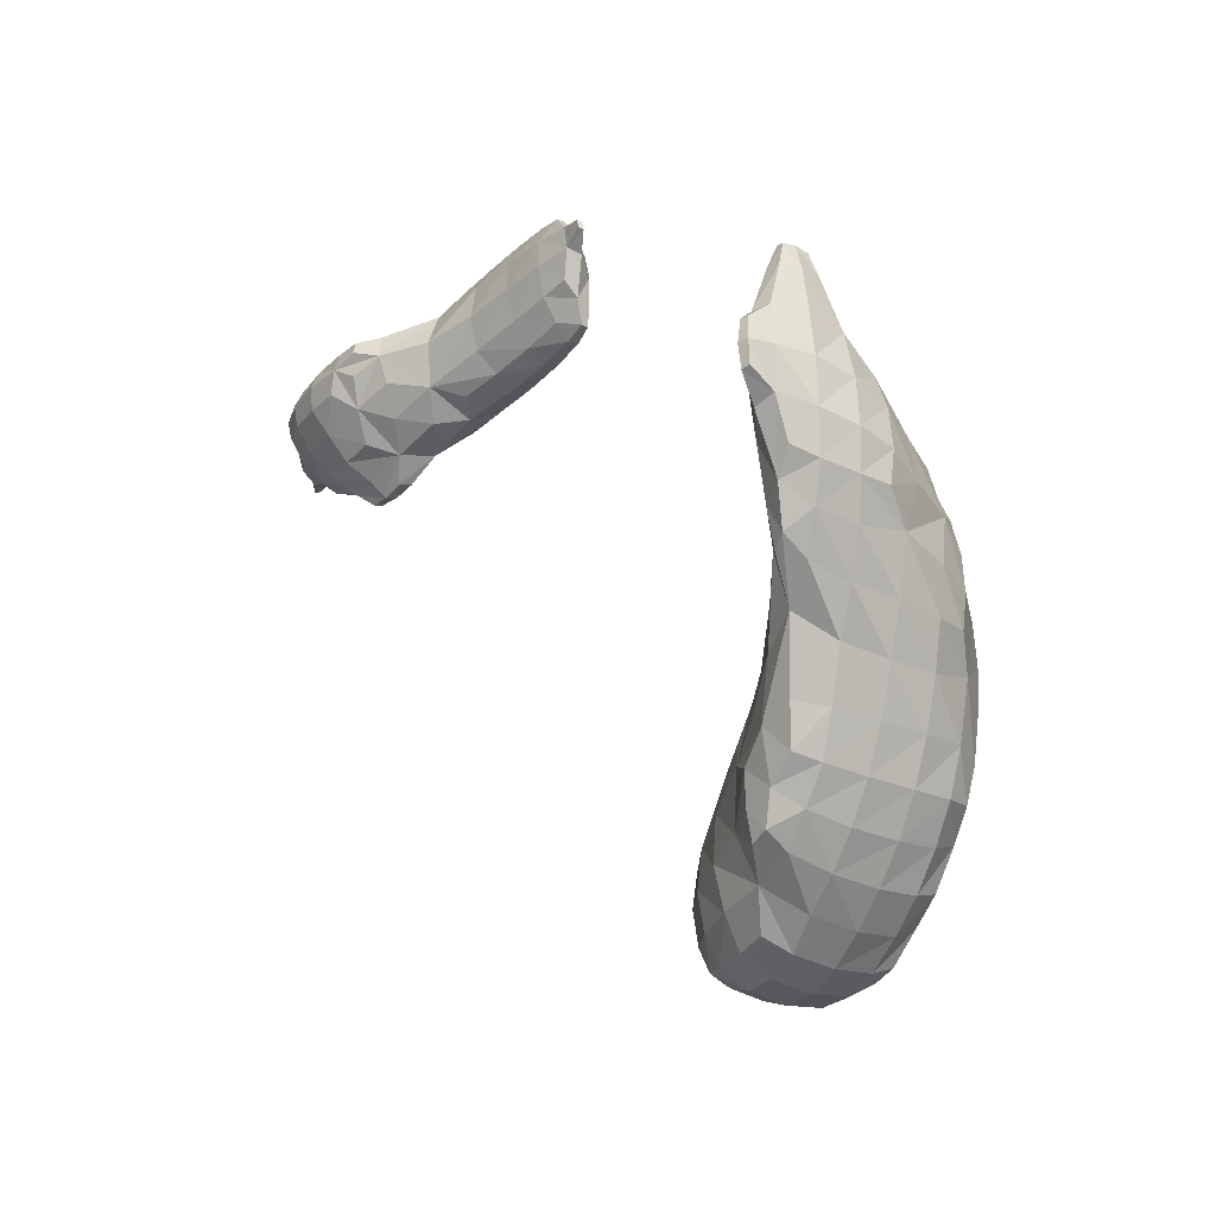
<metadata>
{"format":"obj","ext":"obj","renderer":"f3d","projection":"perspective","resolution":1024,"background":"white","views":[{"elev":-27.6,"azim":59.0,"up":"+Z"}]}
</metadata>
<code>
v 24.55 -17.39 -25.25
v 24.12 -17.46 -25.25
v 23.46 -17.51 -25.26
v 22.79 -17.51 -25.3
v 22.3 -17.44 -25.37
v 24.58 -17.44 -25.46
v 24.14 -17.56 -25.61
v 23.45 -17.66 -25.6
v 22.79 -17.64 -25.61
v 22.26 -17.5 -25.63
v 23.96 -17.52 -25.98
v 23.41 -17.59 -26.01
v 22.78 -17.57 -25.99
v 22.29 -17.46 -25.93
v 35.85 -17.3 -31.12
v 35.73 -17.35 -31.13
v 35.86 -17.32 -31.48
v 35.71 -17.38 -31.49
v 35.83 -17.29 -31.82
v 35.7 -17.33 -31.85
v 24.85 -17.05 -25.18
v 24.25 -17.07 -25.07
v 23.48 -17.12 -25.07
v 22.7 -17.14 -25.14
v 22.01 -17.09 -25.33
v 21.52 -16.87 -25.42
v 24.92 -17.13 -25.61
v 24.47 -17.35 -25.84
v 21.85 -17.18 -25.68
v 21.39 -16.86 -25.67
v 24.91 -16.96 -26.08
v 24.26 -17.16 -26.29
v 23.45 -17.3 -26.41
v 22.73 -17.27 -26.37
v 22 -17.06 -26.16
v 21.43 -16.82 -25.94
v 24 -16.85 -26.75
v 23.44 -16.93 -26.83
v 22.81 -16.91 -26.77
v 22.3 -16.87 -26.61
v 35.73 -16.65 -29.73
v 35.61 -16.66 -29.71
v 35.76 -16.75 -30.1
v 35.54 -16.79 -30.07
v 35.32 -16.68 -30.23
v 35.83 -16.95 -30.82
v 35.57 -17.06 -30.83
v 35.24 -16.75 -30.8
v 35.92 -16.96 -31.46
v 35.48 -17.14 -31.51
v 35.12 -16.76 -31.54
v 35.81 -16.91 -32.09
v 35.49 -17.01 -32.18
v 35.03 -16.67 -32.34
v 35.68 -16.64 -32.68
v 35.34 -16.59 -33.01
v 34.91 -16.47 -33.14
v 35.09 -16.37 -33.56
v 34.83 -16.31 -33.69
v 28.55 -15.87 -24.66
v 28.13 -15.92 -24.61
v 27.46 -15.98 -24.58
v 26.74 -16.04 -24.59
v 26.17 -16.12 -24.64
v 29.12 -15.84 -25.01
v 28.76 -15.86 -24.93
v 28.18 -16 -24.91
v 27.43 -16.12 -24.92
v 26.58 -16.24 -24.94
v 25.59 -16.39 -24.99
v 24.5 -16.48 -25.02
v 23.54 -16.59 -25.06
v 22.67 -16.66 -25.13
v 21.94 -16.66 -25.26
v 21.41 -16.58 -25.42
v 29.14 -15.83 -25.15
v 28.78 -15.83 -25.32
v 28.18 -15.99 -25.37
v 27.42 -16.13 -25.43
v 26.55 -16.31 -25.49
v 25.65 -16.6 -25.58
v 21.1 -16.49 -25.7
v 20.79 -16.31 -25.81
v 28.56 -15.74 -25.76
v 28.11 -15.85 -25.86
v 27.39 -15.98 -25.96
v 26.51 -16.16 -26.08
v 25.47 -16.45 -26.29
v 24.69 -16.69 -26.56
v 21.76 -16.57 -26.3
v 21.16 -16.48 -25.98
v 20.81 -16.31 -25.91
v 25.1 -16.18 -26.71
v 24.28 -16.37 -26.94
v 23.53 -16.51 -27.12
v 22.9 -16.47 -27.05
v 22.26 -16.54 -26.72
v 35.71 -16.45 -29.69
v 35.52 -16.45 -29.62
v 35.35 -16.34 -29.69
v 23.93 -16.18 -27.27
v 23.54 -16.24 -27.35
v 23.18 -16.26 -27.33
v 35.81 -16.43 -30.08
v 35.43 -16.57 -29.81
v 35.25 -16.39 -30.04
v 35.89 -16.41 -30.75
v 35.02 -16.26 -30.76
v 35.97 -16.39 -31.47
v 34.8 -16.24 -31.56
v 35.91 -16.34 -32.17
v 34.61 -16.18 -32.42
v 35.75 -16.21 -32.79
v 35.44 -16.1 -33.29
v 34.39 -16.02 -33.38
v 33.93 -15.78 -33.89
v 35.05 -15.97 -33.81
v 34.46 -15.86 -34.23
v 33.77 -15.72 -34.5
v 34 -15.56 -35.2
v 33.42 -15.61 -35.36
v 32.9 -15.54 -35.72
v 33.76 -15.42 -35.77
v 33.33 -15.44 -36.1
v 32.83 -15.48 -36.24
v 33.05 -15.34 -36.56
v 32.76 -15.35 -36.65
v 28.55 -15.76 -24.65
v 28.12 -15.73 -24.56
v 27.46 -15.74 -24.51
v 26.75 -15.79 -24.53
v 26.21 -15.89 -24.6
v 29.13 -15.76 -25.02
v 28.74 -15.64 -24.96
v 28.15 -15.5 -24.79
v 27.43 -15.46 -24.72
v 26.63 -15.53 -24.75
v 25.76 -15.77 -24.89
v 24.65 -15.84 -25.21
v 23.56 -16.08 -25.3
v 22.65 -16.23 -25.36
v 21.9 -16.32 -25.41
v 21.42 -16.35 -25.47
v 29.16 -15.74 -25.18
v 28.85 -15.6 -25.41
v 24.35 -15.57 -25.75
v 23.48 -15.8 -25.78
v 22.62 -15.99 -25.8
v 21.83 -16.15 -25.78
v 21.18 -16.26 -25.73
v 20.82 -16.23 -25.81
v 28.54 -15.49 -26
v 28.07 -15.59 -26.23
v 27.38 -15.7 -26.36
v 26.58 -15.84 -26.45
v 25.87 -16 -26.54
v 24.31 -15.55 -26.33
v 23.49 -15.75 -26.37
v 22.68 -15.97 -26.36
v 21.88 -16.21 -26.24
v 21.17 -16.26 -25.97
v 20.82 -16.23 -25.91
v 28.38 -15.31 -26.34
v 28 -15.34 -26.46
v 27.34 -15.4 -26.55
v 26.51 -15.51 -26.63
v 25.53 -15.73 -26.72
v 24.44 -15.79 -26.85
v 23.58 -15.88 -26.93
v 22.89 -16.11 -26.92
v 22.29 -16.26 -26.68
v 35.67 -16.23 -29.71
v 35.51 -16.18 -29.67
v 35.35 -16.16 -29.71
v 23.97 -15.98 -27.23
v 23.55 -16.03 -27.29
v 23.18 -16.11 -27.28
v 35.71 -16.07 -30.08
v 35.46 -15.92 -30.04
v 35.22 -16.01 -30.07
v 35.73 -15.76 -30.8
v 35.33 -15.49 -30.66
v 34.89 -15.59 -30.82
v 35.89 -15.73 -31.54
v 34.49 -15.61 -31.6
v 35.89 -15.69 -32.23
v 34.23 -15.64 -32.38
v 35.76 -15.62 -32.84
v 35.46 -15.45 -33.37
v 33.99 -15.62 -33.12
v 33.6 -15.49 -33.71
v 35.09 -15.33 -33.98
v 34.65 -15.23 -34.58
v 33.21 -15.45 -34.44
v 32.66 -15.27 -34.76
v 34.24 -15.1 -35.29
v 33.03 -15.51 -35.11
v 32.42 -15.33 -35.46
v 31.54 -15.08 -35.75
v 30.82 -14.84 -35.92
v 30.33 -14.6 -36.06
v 33.89 -15.03 -35.89
v 33.47 -15 -36.36
v 32.28 -15.29 -36.32
v 31.52 -15.12 -36.46
v 30.82 -14.92 -36.54
v 30.26 -14.64 -36.56
v 33 -14.97 -36.77
v 32.33 -14.98 -36.99
v 31.5 -14.96 -37.08
v 30.82 -14.82 -37.12
v 30.28 -14.57 -37.11
v 31.9 -14.66 -37.47
v 31.39 -14.65 -37.55
v 30.81 -14.57 -37.55
v 30.4 -14.47 -37.48
v 28.55 -15.36 -25.2
v 28.09 -15.24 -25.14
v 27.4 -15.18 -25.12
v 26.6 -15.22 -25.14
v 25.8 -15.33 -25.22
v 25.14 -15.43 -25.35
v 28.56 -15.29 -25.57
v 28.07 -15.1 -25.61
v 27.37 -15.02 -25.62
v 26.57 -15.03 -25.64
v 25.78 -15.13 -25.69
v 25.05 -15.29 -25.75
v 28.45 -15.22 -26.05
v 28.02 -15.06 -26.09
v 27.35 -15 -26.12
v 26.56 -15.02 -26.15
v 25.75 -15.12 -26.19
v 25.02 -15.28 -26.24
v 28.35 -15.19 -26.34
v 27.99 -15.14 -26.41
v 27.33 -15.13 -26.47
v 26.53 -15.19 -26.51
v 25.71 -15.31 -26.56
v 25.04 -15.41 -26.61
v 35.58 -15.18 -31.19
v 35.13 -14.76 -31.22
v 34.4 -14.62 -31.28
v 33.6 -14.1 -31.46
v 33.05 -13.83 -31.56
v 35.71 -15.1 -31.69
v 35.36 -14.53 -31.78
v 34.04 -14.94 -31.75
v 33.43 -14.44 -31.87
v 32.82 -14.04 -31.92
v 35.74 -15.07 -32.31
v 35.43 -14.47 -32.46
v 33.82 -15.13 -32.39
v 33.24 -14.71 -32.53
v 32.47 -14.25 -32.6
v 31.75 -14.01 -32.95
v 31.28 -13.8 -33.2
v 35.69 -15.11 -32.81
v 35.38 -14.67 -33.21
v 33.69 -15.26 -32.95
v 33.18 -15.05 -33.34
v 32.41 -14.64 -33.47
v 31.65 -14.32 -33.66
v 30.98 -13.97 -33.87
v 30.54 -13.9 -34.27
v 35.05 -14.57 -33.99
v 34.69 -14.48 -34.66
v 32.92 -15.15 -34.05
v 32.33 -14.96 -34.34
v 31.56 -14.63 -34.41
v 30.87 -14.32 -34.58
v 30.37 -14.02 -34.79
v 34.33 -14.41 -35.35
v 32.07 -15.07 -34.98
v 31.46 -14.86 -35.12
v 30.77 -14.58 -35.32
v 30.08 -14.17 -35.69
v 29.63 -13.89 -36.06
v 33.96 -14.37 -35.96
v 33.53 -14.35 -36.5
v 29.86 -14.24 -36.47
v 29.53 -13.9 -36.48
v 33.05 -14.33 -36.95
v 32.48 -14.3 -37.32
v 29.88 -14.08 -37.09
v 29.54 -13.86 -36.85
v 31.94 -14.2 -37.66
v 31.36 -14.15 -37.8
v 30.77 -14.12 -37.77
v 30.26 -14.08 -37.56
v 34.82 -14.13 -31.45
v 34.25 -13.79 -31.44
v 33.5 -13.56 -31.42
v 32.76 -13.37 -31.54
v 32.23 -13.11 -31.66
v 34.96 -13.93 -31.86
v 34.51 -13.49 -31.83
v 32.38 -13.62 -31.87
v 31.88 -13.25 -32.04
v 31.47 -13.19 -32.38
v 35 -13.72 -32.54
v 34.63 -13.34 -32.29
v 32.16 -13.84 -32.27
v 31.72 -13.63 -32.49
v 31.26 -13.39 -32.91
v 35.04 -13.82 -33.29
v 30.78 -13.41 -33.81
v 30.45 -13.66 -34.23
v 34.89 -13.81 -33.98
v 34.58 -13.7 -34.61
v 30.46 -13.19 -34.53
v 30.24 -13.6 -34.74
v 34.27 -13.65 -35.32
v 30.21 -13.11 -35.16
v 29.93 -13.5 -35.49
v 29.56 -13.54 -36.04
v 33.93 -13.63 -35.96
v 33.51 -13.61 -36.52
v 29.44 -13.53 -36.49
v 33.05 -13.6 -37.01
v 32.51 -13.58 -37.41
v 29.82 -13.49 -37.23
v 29.51 -13.51 -36.89
v 31.95 -13.55 -37.73
v 31.35 -13.53 -37.88
v 30.75 -13.52 -37.86
v 30.23 -13.51 -37.64
v 33.92 -13.27 -31.56
v 33.4 -13.06 -31.54
v 32.71 -12.81 -31.59
v 32.19 -12.76 -31.68
v 34.06 -13.07 -31.92
v 33.48 -12.73 -31.92
v 32.91 -12.51 -31.89
v 31.79 -12.76 -32.12
v 31.45 -12.94 -32.39
v 34.7 -13.24 -32.83
v 34.25 -12.92 -32.59
v 33.54 -12.47 -32.56
v 33.02 -12.34 -32.33
v 31.58 -12.57 -32.76
v 31.27 -12.92 -32.88
v 34.7 -13.22 -33.39
v 34.19 -12.72 -33.49
v 33.7 -12.39 -33.2
v 31.41 -12.45 -33.5
v 31.03 -12.84 -33.65
v 34.68 -13.28 -33.94
v 34.31 -12.96 -34.37
v 31.27 -12.36 -34.16
v 30.82 -12.65 -34.53
v 34.06 -12.95 -35.24
v 30.4 -12.69 -35.49
v 29.87 -13.05 -35.9
v 29.57 -13.24 -36.15
v 33.78 -12.95 -35.89
v 33.38 -12.92 -36.42
v 30.32 -12.53 -36.33
v 29.86 -12.87 -36.48
v 29.53 -13.18 -36.51
v 32.95 -12.93 -36.93
v 32.43 -12.91 -37.32
v 30.29 -12.52 -36.89
v 29.97 -12.89 -37.11
v 29.58 -13.17 -36.87
v 31.92 -12.94 -37.66
v 31.35 -12.93 -37.81
v 30.78 -12.93 -37.79
v 30.3 -12.94 -37.6
v 32.43 -12.5 -31.68
v 32.19 -12.51 -31.72
v 32.49 -12.36 -32.01
v 32.08 -12.43 -32.07
v 33.17 -12.22 -32.92
v 32.64 -12.2 -32.67
v 32.02 -12.29 -32.72
v 33.8 -12.36 -33.87
v 33.31 -12.17 -33.61
v 32.58 -12.08 -33.57
v 31.9 -12.18 -33.55
v 33.79 -12.4 -34.51
v 33.21 -12.11 -34.5
v 32.48 -12.01 -34.5
v 31.68 -12.13 -34.51
v 31.14 -12.29 -34.86
v 33.69 -12.43 -35.25
v 33.14 -12.16 -35.36
v 32.42 -12.02 -35.42
v 31.67 -12.06 -35.47
v 31 -12.26 -35.55
v 33.57 -12.51 -35.8
v 33.08 -12.38 -36.16
v 32.35 -12.14 -36.27
v 31.59 -12.1 -36.32
v 30.89 -12.24 -36.35
v 32.79 -12.5 -36.76
v 32.2 -12.4 -37.04
v 31.47 -12.26 -37.06
v 30.73 -12.35 -37.09
v 30.32 -12.54 -37.33
v 31.85 -12.53 -37.5
v 31.37 -12.49 -37.56
v 30.8 -12.53 -37.58
v 30.43 -12.6 -37.58
f 1 2 6
f 7 6 2
f 1 21 2
f 22 2 21
f 1 6 21
f 27 21 6
f 2 3 7
f 8 7 3
f 2 22 3
f 23 3 22
f 3 4 9
f 3 9 8
f 3 23 24
f 3 24 4
f 4 5 9
f 10 9 5
f 4 24 25
f 4 25 5
f 5 25 10
f 29 10 25
f 6 7 27
f 28 27 7
f 7 8 11
f 12 11 8
f 7 11 32
f 7 32 28
f 8 9 13
f 8 13 12
f 9 10 13
f 14 13 10
f 10 29 14
f 35 14 29
f 11 12 33
f 11 33 32
f 12 13 34
f 12 34 33
f 13 14 34
f 35 34 14
f 15 16 17
f 18 17 16
f 15 46 16
f 47 16 46
f 15 17 49
f 15 49 46
f 16 47 18
f 50 18 47
f 17 18 20
f 17 20 19
f 17 19 52
f 17 52 49
f 18 50 53
f 18 53 20
f 19 20 52
f 53 52 20
f 21 70 22
f 71 22 70
f 21 27 70
f 81 70 27
f 22 71 23
f 72 23 71
f 23 72 24
f 73 24 72
f 24 73 25
f 74 25 73
f 25 26 29
f 30 29 26
f 25 74 75
f 25 75 26
f 26 75 82
f 26 82 30
f 27 28 32
f 27 32 31
f 27 31 88
f 27 88 81
f 29 30 36
f 29 36 35
f 30 82 36
f 91 36 82
f 31 32 88
f 89 88 32
f 32 33 37
f 38 37 33
f 32 37 94
f 32 94 89
f 33 34 39
f 33 39 38
f 34 35 40
f 34 40 39
f 35 36 91
f 35 91 90
f 35 90 40
f 97 40 90
f 37 38 94
f 95 94 38
f 38 39 95
f 96 95 39
f 39 40 96
f 97 96 40
f 41 42 44
f 41 44 43
f 41 98 99
f 41 99 42
f 41 43 104
f 41 104 98
f 42 99 105
f 42 105 44
f 43 44 47
f 43 47 46
f 43 46 107
f 43 107 104
f 44 45 48
f 44 48 47
f 44 105 45
f 106 45 105
f 45 106 48
f 108 48 106
f 46 49 107
f 109 107 49
f 47 48 50
f 51 50 48
f 48 108 110
f 48 110 51
f 49 52 111
f 49 111 109
f 50 51 54
f 50 54 53
f 51 110 112
f 51 112 54
f 52 53 56
f 52 56 55
f 52 55 111
f 113 111 55
f 53 54 56
f 57 56 54
f 54 112 57
f 115 57 112
f 55 56 113
f 114 113 56
f 56 57 58
f 59 58 57
f 56 58 114
f 117 114 58
f 57 115 59
f 118 59 115
f 58 59 118
f 58 118 117
f 60 61 67
f 60 67 66
f 60 128 61
f 129 61 128
f 60 66 128
f 134 128 66
f 61 62 68
f 61 68 67
f 61 129 62
f 130 62 129
f 62 63 69
f 62 69 68
f 62 130 63
f 131 63 130
f 63 64 69
f 70 69 64
f 63 131 64
f 132 64 131
f 64 132 70
f 138 70 132
f 65 66 76
f 77 76 66
f 65 133 134
f 65 134 66
f 65 76 144
f 65 144 133
f 66 67 77
f 78 77 67
f 67 68 79
f 67 79 78
f 68 69 80
f 68 80 79
f 69 70 81
f 69 81 80
f 70 138 139
f 70 139 71
f 71 139 72
f 140 72 139
f 72 140 73
f 141 73 140
f 73 141 74
f 142 74 141
f 74 142 75
f 143 75 142
f 75 143 82
f 150 82 143
f 76 77 144
f 145 144 77
f 77 78 84
f 85 84 78
f 77 84 152
f 77 152 145
f 78 79 86
f 78 86 85
f 79 80 87
f 79 87 86
f 80 81 88
f 80 88 87
f 82 83 92
f 82 92 91
f 82 150 151
f 82 151 83
f 83 151 162
f 83 162 92
f 84 85 152
f 153 152 85
f 85 86 153
f 154 153 86
f 86 87 154
f 155 154 87
f 87 88 155
f 156 155 88
f 88 89 93
f 94 93 89
f 88 93 167
f 88 167 156
f 90 91 161
f 90 161 160
f 90 160 171
f 90 171 97
f 91 92 162
f 91 162 161
f 93 94 168
f 93 168 167
f 94 95 102
f 94 102 101
f 94 101 168
f 175 168 101
f 95 96 102
f 103 102 96
f 96 97 170
f 171 170 97
f 96 170 103
f 177 103 170
f 98 172 99
f 173 99 172
f 98 104 178
f 98 178 172
f 99 100 105
f 106 105 100
f 99 173 100
f 174 100 173
f 100 174 106
f 180 106 174
f 101 102 176
f 101 176 175
f 102 103 177
f 102 177 176
f 104 107 181
f 104 181 178
f 106 180 183
f 106 183 108
f 107 109 181
f 184 181 109
f 108 183 185
f 108 185 110
f 109 111 184
f 186 184 111
f 110 185 112
f 187 112 185
f 111 113 186
f 188 186 113
f 112 187 115
f 190 115 187
f 113 114 188
f 189 188 114
f 114 117 192
f 114 192 189
f 115 116 119
f 115 119 118
f 115 190 116
f 191 116 190
f 116 191 194
f 116 194 119
f 117 118 193
f 117 193 192
f 118 119 121
f 118 121 120
f 118 120 196
f 118 196 193
f 119 194 197
f 119 197 121
f 120 121 123
f 124 123 121
f 120 123 196
f 202 196 123
f 121 122 124
f 125 124 122
f 121 197 198
f 121 198 122
f 122 198 204
f 122 204 125
f 123 124 202
f 203 202 124
f 124 125 126
f 127 126 125
f 124 126 203
f 208 203 126
f 125 204 127
f 209 127 204
f 126 127 208
f 209 208 127
f 128 134 135
f 128 135 129
f 129 135 136
f 129 136 130
f 130 136 137
f 130 137 131
f 131 137 132
f 138 132 137
f 133 144 134
f 145 134 144
f 134 217 218
f 134 218 135
f 134 145 217
f 223 217 145
f 135 218 136
f 219 136 218
f 136 219 137
f 220 137 219
f 137 220 138
f 221 138 220
f 138 221 139
f 222 139 221
f 139 146 147
f 139 147 140
f 139 222 146
f 228 146 222
f 140 147 148
f 140 148 141
f 141 148 149
f 141 149 142
f 142 149 150
f 142 150 143
f 145 152 223
f 229 223 152
f 146 157 147
f 158 147 157
f 146 228 234
f 146 234 157
f 147 158 148
f 159 148 158
f 148 159 149
f 160 149 159
f 149 160 150
f 161 150 160
f 150 161 151
f 162 151 161
f 152 153 163
f 164 163 153
f 152 163 235
f 152 235 229
f 153 154 164
f 165 164 154
f 154 155 165
f 166 165 155
f 155 156 166
f 167 166 156
f 157 168 169
f 157 169 158
f 157 234 168
f 240 168 234
f 158 169 159
f 170 159 169
f 159 170 160
f 171 160 170
f 163 164 236
f 163 236 235
f 164 165 236
f 237 236 165
f 165 166 237
f 238 237 166
f 166 167 238
f 239 238 167
f 167 168 239
f 240 239 168
f 168 175 169
f 176 169 175
f 169 176 177
f 169 177 170
f 172 178 179
f 172 179 173
f 173 179 180
f 173 180 174
f 178 181 182
f 178 182 179
f 179 182 180
f 183 180 182
f 181 241 242
f 181 242 182
f 181 184 241
f 246 241 184
f 182 242 183
f 243 183 242
f 183 243 185
f 248 185 243
f 184 186 246
f 251 246 186
f 185 248 187
f 253 187 248
f 186 188 251
f 258 251 188
f 187 253 190
f 260 190 253
f 188 189 259
f 188 259 258
f 189 192 266
f 189 266 259
f 190 260 261
f 190 261 191
f 191 261 268
f 191 268 194
f 192 193 267
f 192 267 266
f 193 196 273
f 193 273 267
f 194 195 198
f 194 198 197
f 194 268 195
f 269 195 268
f 195 269 198
f 274 198 269
f 196 202 273
f 279 273 202
f 198 199 204
f 205 204 199
f 198 274 199
f 275 199 274
f 199 200 205
f 206 205 200
f 199 275 200
f 276 200 275
f 200 201 206
f 207 206 201
f 200 276 201
f 277 201 276
f 201 277 281
f 201 281 207
f 202 203 279
f 280 279 203
f 203 208 283
f 203 283 280
f 204 205 209
f 210 209 205
f 205 206 210
f 211 210 206
f 206 207 212
f 206 212 211
f 207 281 285
f 207 285 212
f 208 209 284
f 208 284 283
f 209 210 214
f 209 214 213
f 209 213 287
f 209 287 284
f 210 211 215
f 210 215 214
f 211 212 216
f 211 216 215
f 212 285 216
f 290 216 285
f 213 214 288
f 213 288 287
f 214 215 289
f 214 289 288
f 215 216 289
f 290 289 216
f 217 223 218
f 224 218 223
f 218 224 219
f 225 219 224
f 219 225 220
f 226 220 225
f 220 226 221
f 227 221 226
f 221 227 228
f 221 228 222
f 223 229 230
f 223 230 224
f 224 230 231
f 224 231 225
f 225 231 232
f 225 232 226
f 226 232 233
f 226 233 227
f 227 233 234
f 227 234 228
f 229 235 236
f 229 236 230
f 230 236 231
f 237 231 236
f 231 237 232
f 238 232 237
f 232 238 233
f 239 233 238
f 233 239 234
f 240 234 239
f 241 246 247
f 241 247 242
f 242 291 292
f 242 292 243
f 242 247 296
f 242 296 291
f 243 244 249
f 243 249 248
f 243 292 293
f 243 293 244
f 244 245 250
f 244 250 249
f 244 293 294
f 244 294 245
f 245 294 250
f 298 250 294
f 246 251 252
f 246 252 247
f 247 252 301
f 247 301 296
f 248 249 254
f 248 254 253
f 249 250 255
f 249 255 254
f 250 298 255
f 303 255 298
f 251 258 252
f 259 252 258
f 252 259 301
f 306 301 259
f 253 254 260
f 261 260 254
f 254 255 261
f 262 261 255
f 255 256 262
f 263 262 256
f 255 303 256
f 304 256 303
f 256 257 263
f 264 263 257
f 256 304 305
f 256 305 257
f 257 305 307
f 257 307 264
f 259 266 309
f 259 309 306
f 261 262 268
f 269 268 262
f 262 263 270
f 262 270 269
f 263 264 271
f 263 271 270
f 264 265 272
f 264 272 271
f 264 307 308
f 264 308 265
f 265 308 312
f 265 312 272
f 266 267 310
f 266 310 309
f 267 273 313
f 267 313 310
f 269 270 275
f 269 275 274
f 270 271 276
f 270 276 275
f 271 272 277
f 271 277 276
f 272 312 277
f 315 277 312
f 273 279 313
f 317 313 279
f 277 278 281
f 282 281 278
f 277 315 278
f 316 278 315
f 278 316 282
f 319 282 316
f 279 280 317
f 318 317 280
f 280 283 318
f 320 318 283
f 281 282 285
f 286 285 282
f 282 319 286
f 323 286 319
f 283 284 321
f 283 321 320
f 284 287 324
f 284 324 321
f 285 286 323
f 285 323 322
f 285 322 327
f 285 327 290
f 287 288 325
f 287 325 324
f 288 289 326
f 288 326 325
f 289 290 327
f 289 327 326
f 291 296 292
f 297 292 296
f 292 328 329
f 292 329 293
f 292 297 328
f 332 328 297
f 293 329 330
f 293 330 294
f 294 295 298
f 299 298 295
f 294 330 295
f 331 295 330
f 295 331 299
f 335 299 331
f 296 301 297
f 302 297 301
f 297 302 332
f 338 332 302
f 298 299 303
f 304 303 299
f 299 300 304
f 305 304 300
f 299 335 300
f 336 300 335
f 300 336 305
f 342 305 336
f 301 337 302
f 338 302 337
f 301 306 343
f 301 343 337
f 305 342 347
f 305 347 307
f 306 309 348
f 306 348 343
f 307 311 312
f 307 312 308
f 307 347 351
f 307 351 311
f 309 310 349
f 309 349 348
f 310 313 352
f 310 352 349
f 311 314 315
f 311 315 312
f 311 351 353
f 311 353 314
f 313 317 352
f 356 352 317
f 314 353 354
f 314 354 315
f 315 354 316
f 355 316 354
f 316 355 319
f 360 319 355
f 317 318 356
f 357 356 318
f 318 320 357
f 361 357 320
f 319 360 323
f 365 323 360
f 320 321 361
f 362 361 321
f 321 324 362
f 366 362 324
f 322 323 364
f 365 364 323
f 322 364 327
f 369 327 364
f 324 325 366
f 367 366 325
f 325 326 368
f 325 368 367
f 326 327 369
f 326 369 368
f 328 332 333
f 328 333 329
f 329 333 334
f 329 334 330
f 330 370 371
f 330 371 331
f 330 334 372
f 330 372 370
f 331 371 373
f 331 373 335
f 332 338 339
f 332 339 333
f 333 339 334
f 340 334 339
f 334 340 372
f 375 372 340
f 335 341 336
f 342 336 341
f 335 373 376
f 335 376 341
f 337 343 338
f 344 338 343
f 338 344 339
f 345 339 344
f 339 374 375
f 339 375 340
f 339 345 374
f 378 374 345
f 341 346 342
f 347 342 346
f 341 376 346
f 380 346 376
f 343 348 344
f 349 344 348
f 344 377 345
f 378 345 377
f 344 349 377
f 381 377 349
f 346 350 351
f 346 351 347
f 346 380 350
f 384 350 380
f 349 352 386
f 349 386 381
f 350 384 351
f 385 351 384
f 351 385 353
f 390 353 385
f 352 356 391
f 352 391 386
f 353 358 359
f 353 359 354
f 353 390 395
f 353 395 358
f 354 359 360
f 354 360 355
f 356 357 392
f 356 392 391
f 357 361 392
f 396 392 361
f 358 363 359
f 364 359 363
f 358 395 399
f 358 399 363
f 359 364 360
f 365 360 364
f 361 362 396
f 397 396 362
f 362 366 397
f 401 397 366
f 363 399 364
f 400 364 399
f 364 400 369
f 404 369 400
f 366 367 401
f 402 401 367
f 367 368 402
f 403 402 368
f 368 369 403
f 404 403 369
f 370 372 373
f 370 373 371
f 372 375 376
f 372 376 373
f 374 378 379
f 374 379 375
f 375 379 380
f 375 380 376
f 377 381 382
f 377 382 378
f 378 382 383
f 378 383 379
f 379 383 384
f 379 384 380
f 381 386 382
f 387 382 386
f 382 387 383
f 388 383 387
f 383 388 384
f 389 384 388
f 384 389 385
f 390 385 389
f 386 391 387
f 392 387 391
f 387 392 388
f 393 388 392
f 388 393 389
f 394 389 393
f 389 394 390
f 395 390 394
f 392 396 393
f 397 393 396
f 393 397 398
f 393 398 394
f 394 398 399
f 394 399 395
f 397 401 402
f 397 402 398
f 398 402 403
f 398 403 399
f 399 403 404
f 399 404 400

</code>
